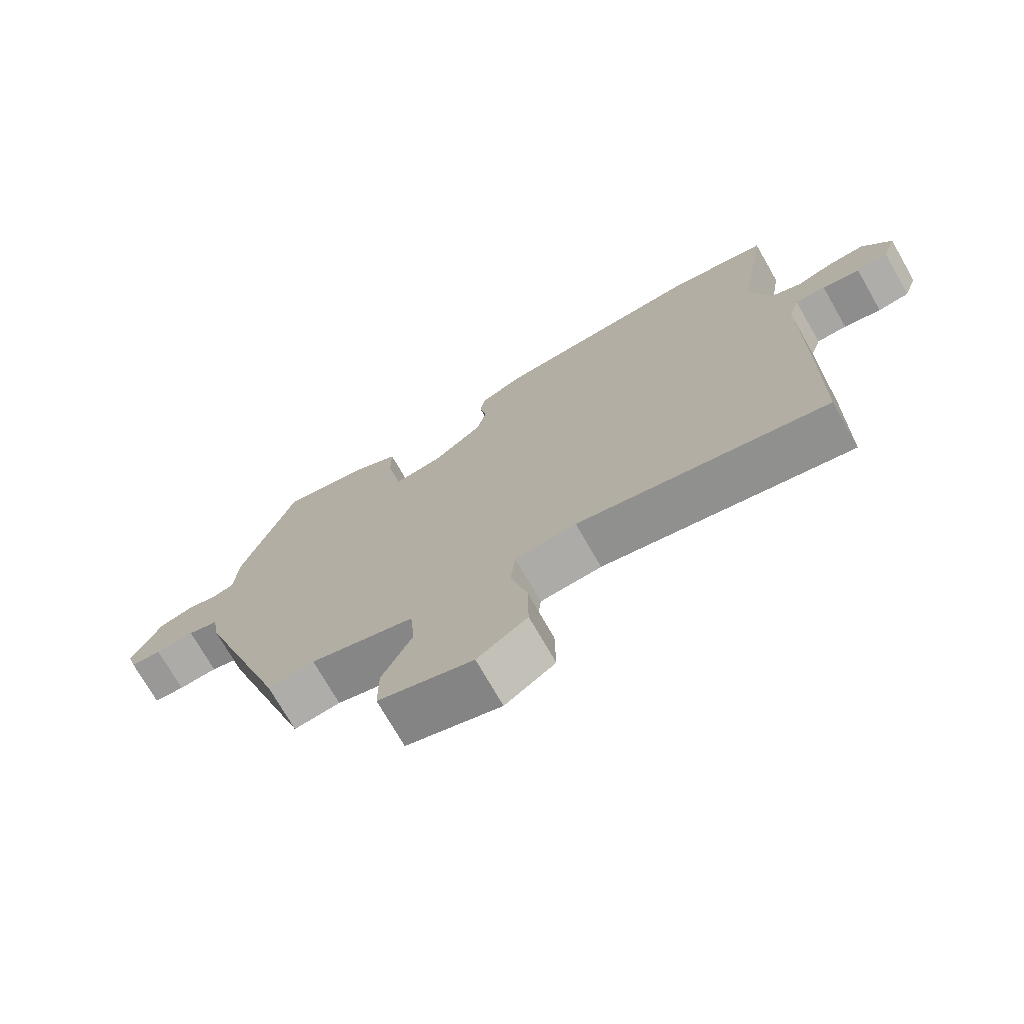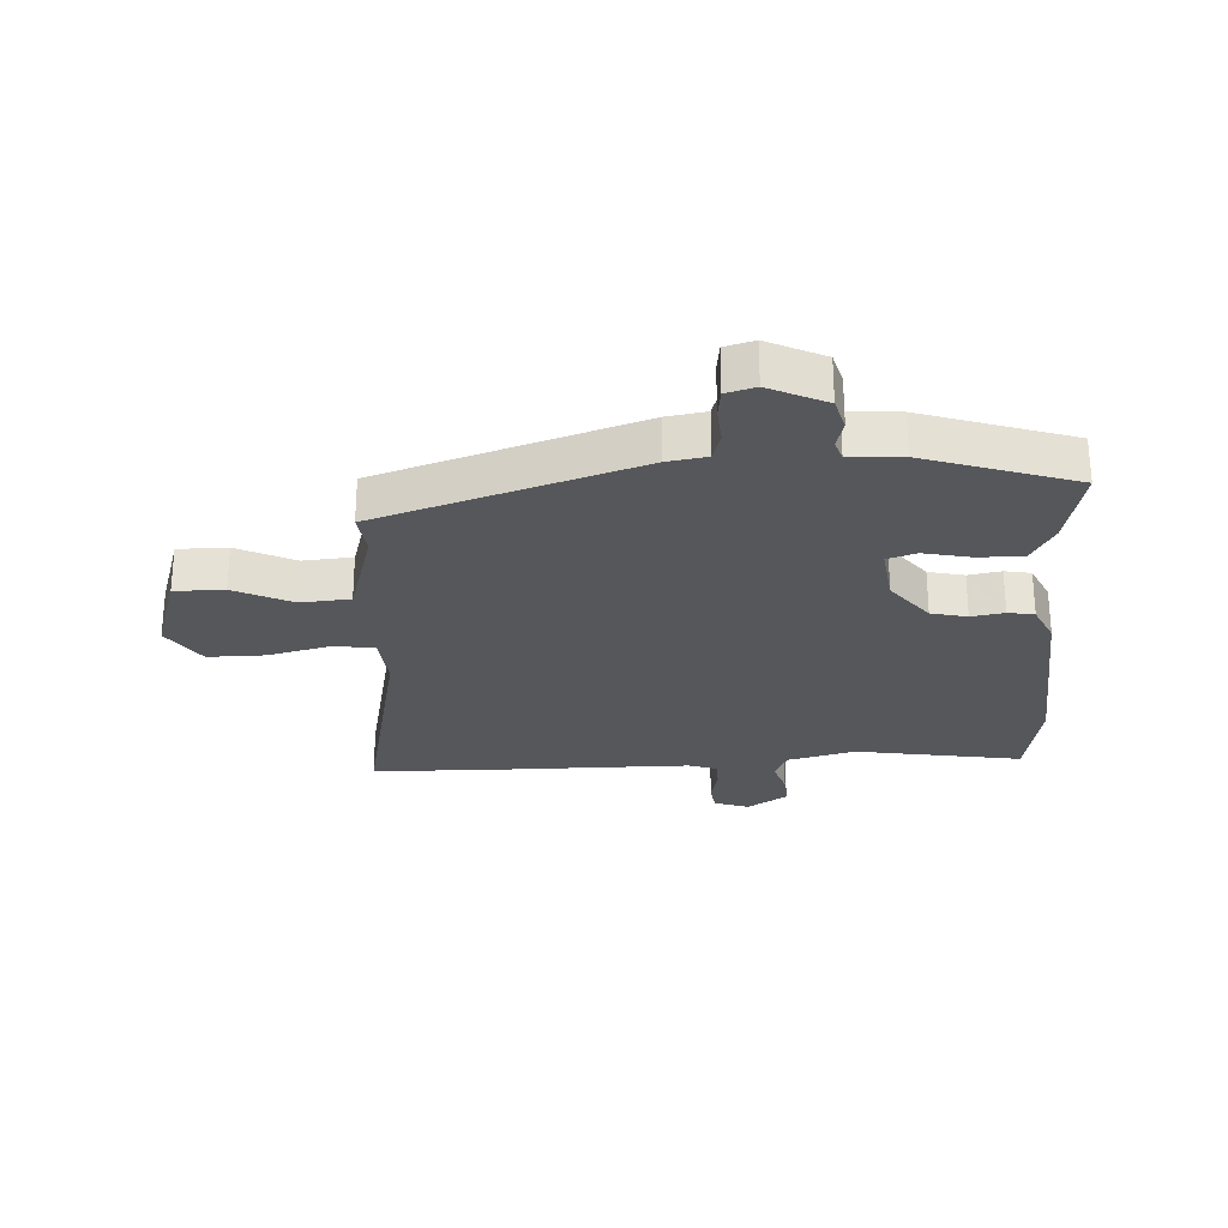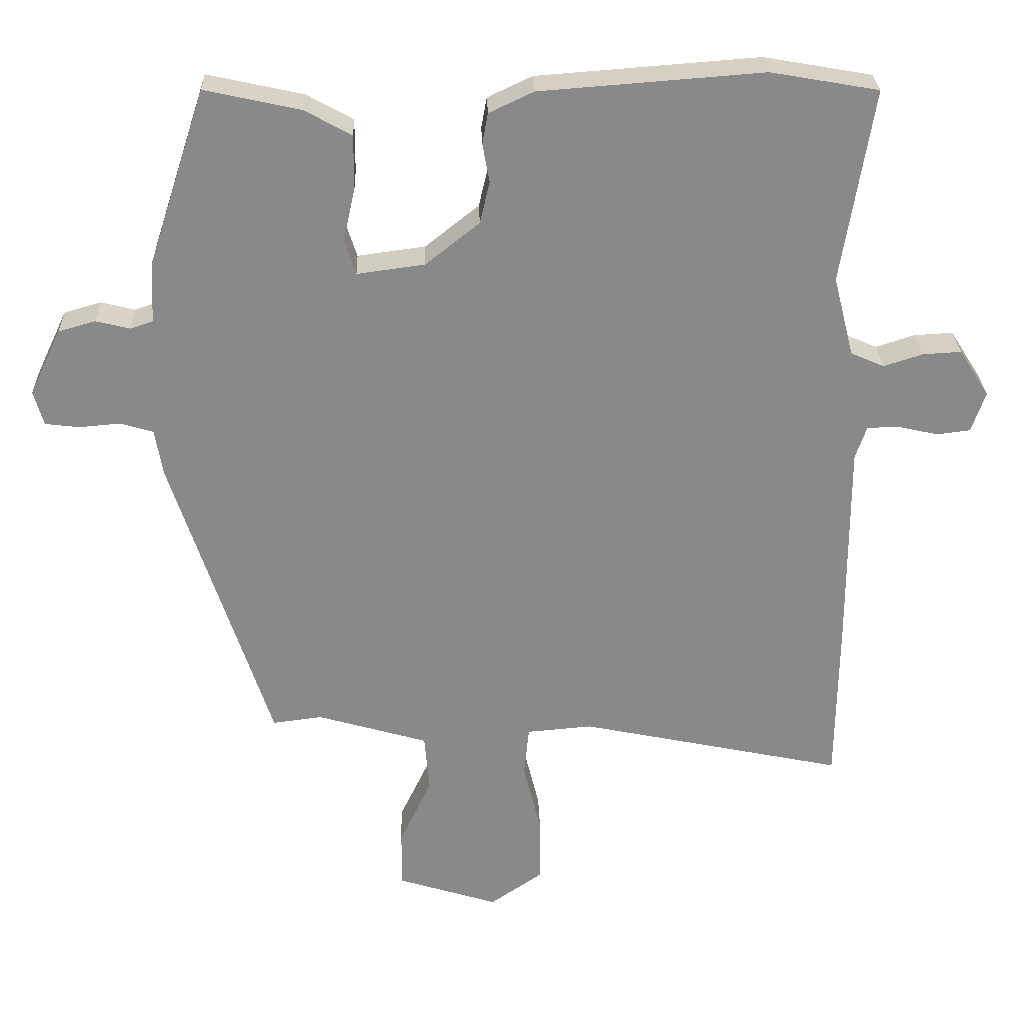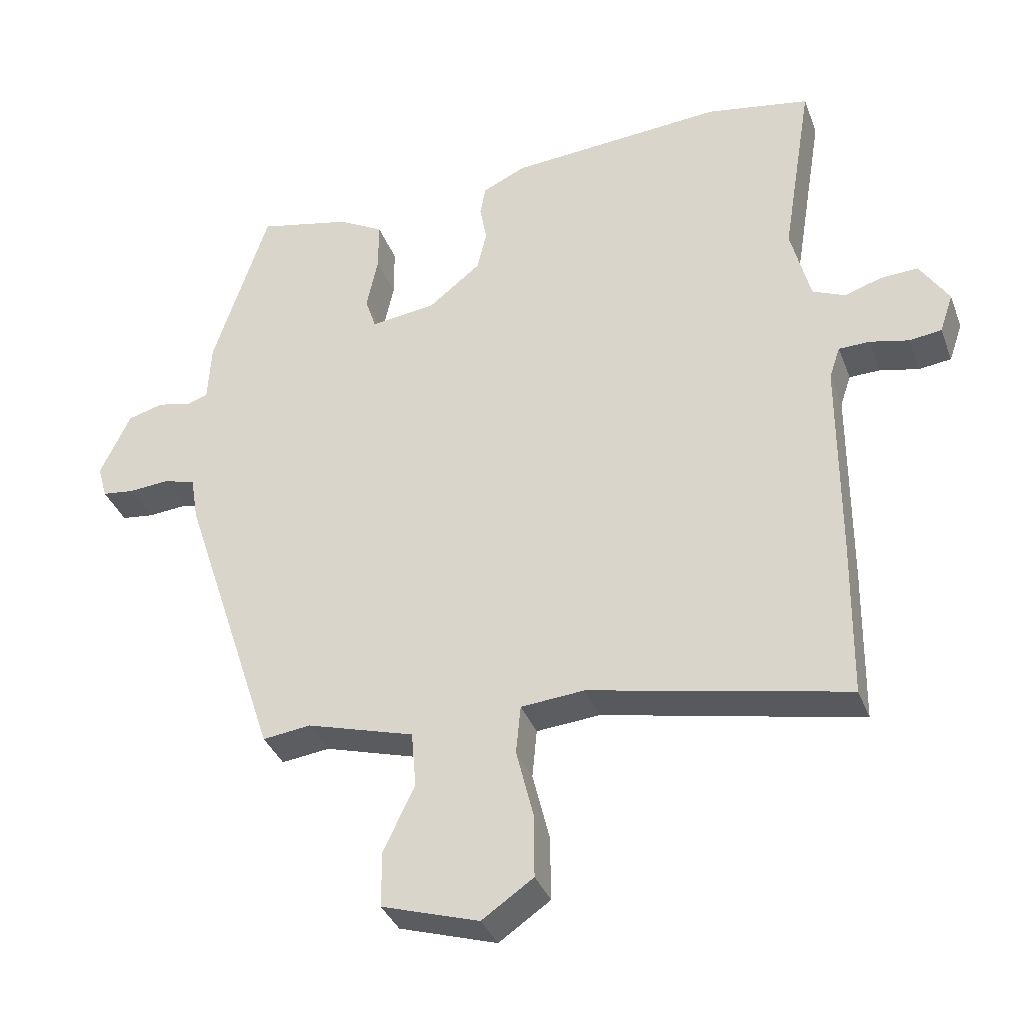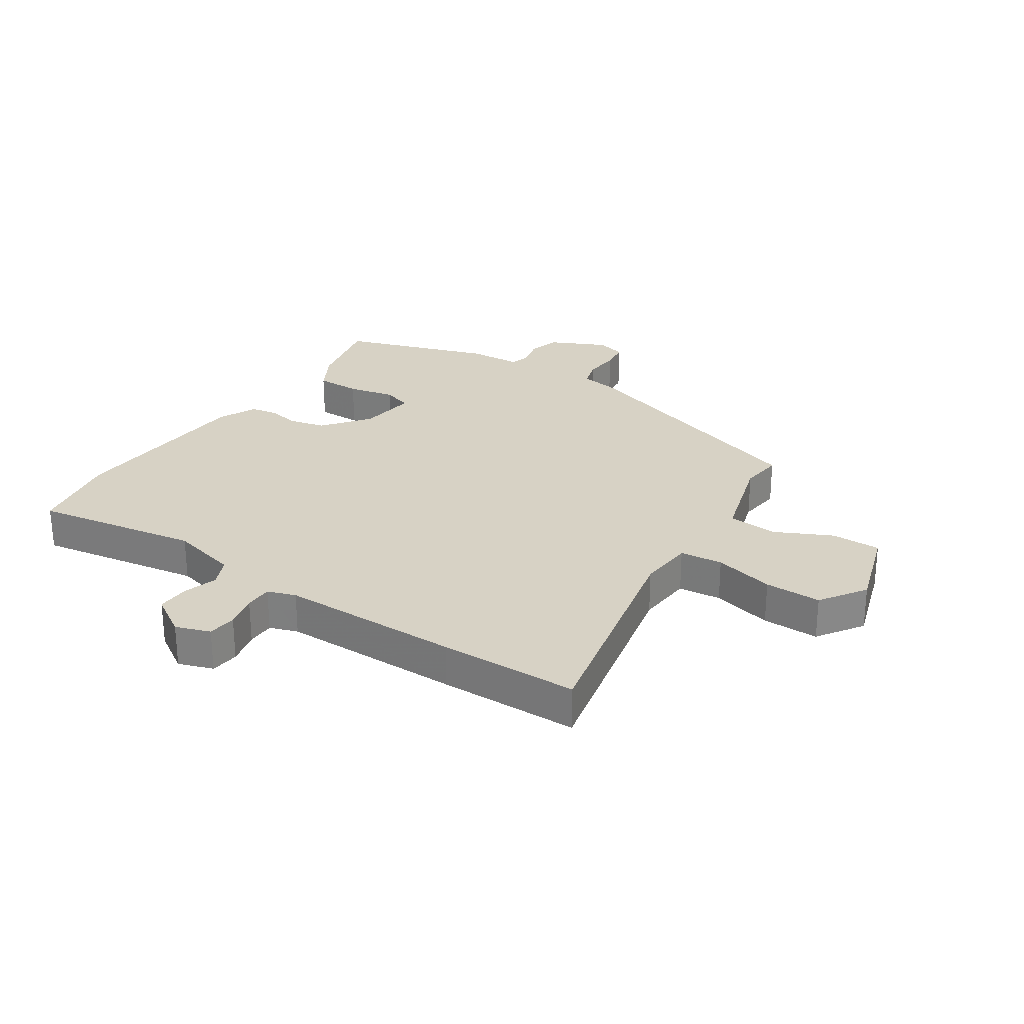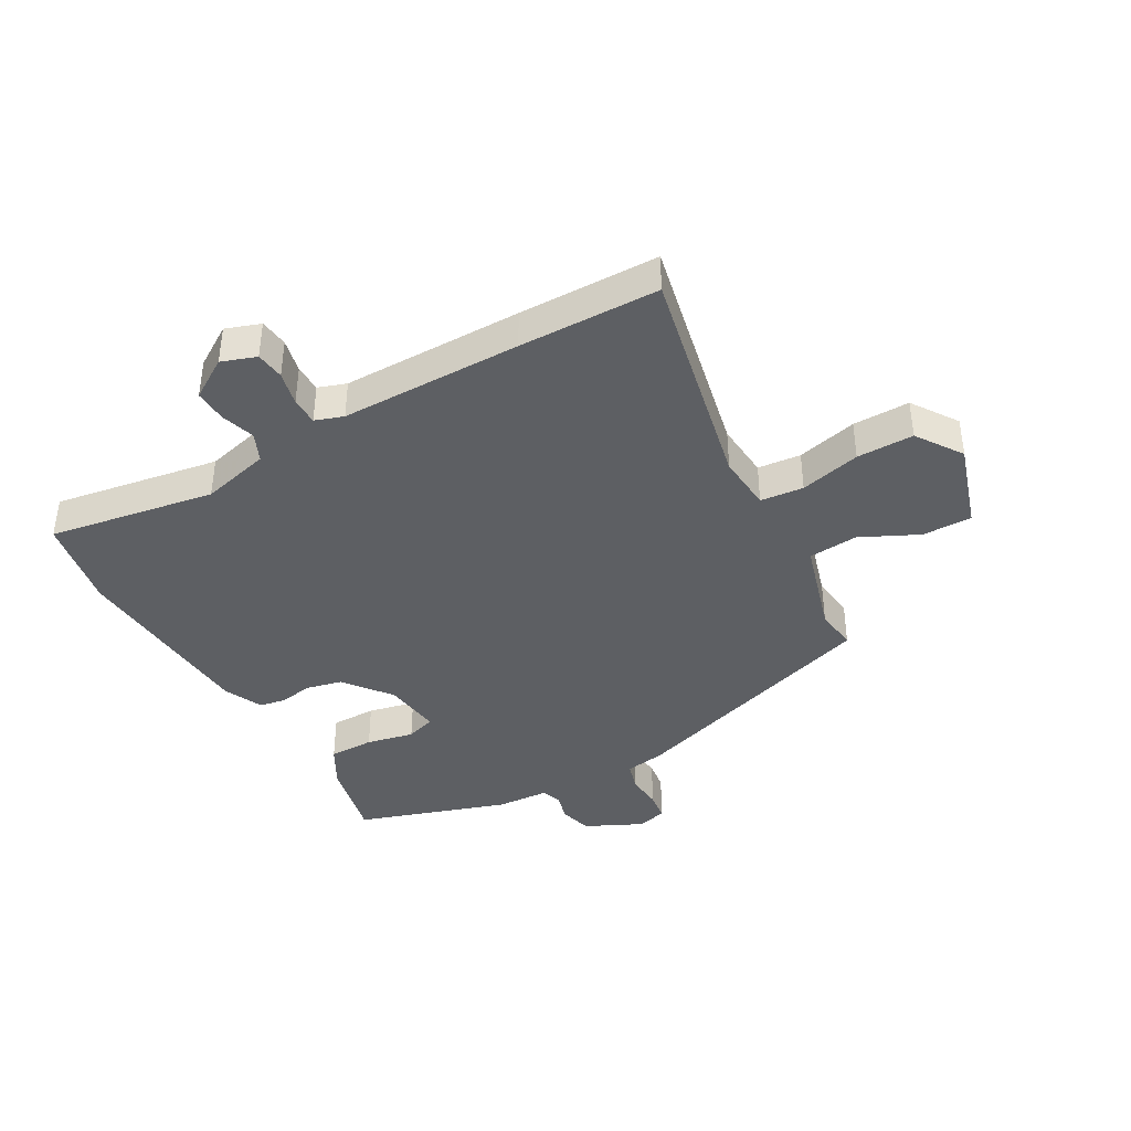
<metadata>
{"format":"obj","ext":"obj","renderer":"f3d","projection":"perspective","resolution":1024,"background":"white","views":[{"elev":-73.4,"azim":29.8,"up":"+Z"},{"elev":-27.0,"azim":-87.0,"up":"+Y"},{"elev":27.1,"azim":-1.8,"up":"+Z"},{"elev":-35.7,"azim":19.2,"up":"+Z"},{"elev":27.5,"azim":123.1,"up":"+Y"},{"elev":-40.3,"azim":119.2,"up":"+Y"}]}
</metadata>
<code>
v -0.423 0.07 0.509
v -0.286 0.07 0.479
v -0.219 0.07 0.442
v -0.219 0.07 0.367
v -0.236 0.07 0.288
v -0.22 0.07 0.239
v -0.123 0.07 0.252
v -0.046 0.07 0.313
v -0.032 0.07 0.373
v -0.042 0.07 0.428
v -0.034 0.07 0.472
v 0.03 0.07 0.502
v 0.349 0.07 0.526
v 0.503 0.07 0.499
v 0.458 0.07 0.222
v 0.487 0.07 0.108
v 0.535 0.07 0.087
v 0.591 0.07 0.105
v 0.646 0.07 0.108
v 0.689 0.07 0.041
v 0.669 0.07 -0.017
v 0.621 0.07 -0.023
v 0.564 0.07 -0.01
v 0.518 0.07 -0.011
v 0.502 0.07 -0.058
v 0.502 0.07 -0.36
v 0.499 0.07 -0.594
v 0.119 0.07 -0.515
v 0.025 0.07 -0.523
v 0.018 0.07 -0.595
v 0.043 0.07 -0.696
v 0.044 0.07 -0.791
v -0.032 0.07 -0.843
v -0.176 0.07 -0.798
v -0.176 0.07 -0.715
v -0.13 0.07 -0.619
v -0.137 0.07 -0.536
v -0.296 0.07 -0.49
v -0.367 0.07 -0.499
v -0.509 0.07 -0.068
v -0.52 0.07 -0.002
v -0.567 0.07 0.012
v -0.627 0.07 0.007
v -0.675 0.07 0.013
v -0.689 0.07 0.062
v -0.644 0.07 0.157
v -0.591 0.07 0.172
v -0.542 0.07 0.16
v -0.51 0.07 0.171
v -0.505 0.07 0.259
v -0.423 0 0.509
v -0.286 0 0.479
v -0.219 0 0.442
v -0.219 0 0.367
v -0.236 0 0.288
v -0.22 0 0.239
v -0.123 0 0.252
v -0.046 0 0.313
v -0.032 0 0.373
v -0.042 0 0.428
v -0.034 0 0.472
v 0.03 0 0.502
v 0.349 0 0.526
v 0.503 0 0.499
v 0.458 0 0.222
v 0.487 0 0.108
v 0.535 0 0.087
v 0.591 0 0.105
v 0.646 0 0.108
v 0.689 0 0.041
v 0.669 0 -0.017
v 0.621 0 -0.023
v 0.564 0 -0.01
v 0.518 0 -0.011
v 0.502 0 -0.058
v 0.502 0 -0.36
v 0.499 0 -0.594
v 0.119 0 -0.515
v 0.025 0 -0.523
v 0.018 0 -0.595
v 0.043 0 -0.696
v 0.044 0 -0.791
v -0.032 0 -0.843
v -0.176 0 -0.798
v -0.176 0 -0.715
v -0.13 0 -0.619
v -0.137 0 -0.536
v -0.296 0 -0.49
v -0.367 0 -0.499
v -0.509 0 -0.068
v -0.52 0 -0.002
v -0.567 0 0.012
v -0.627 0 0.007
v -0.675 0 0.013
v -0.689 0 0.062
v -0.644 0 0.157
v -0.591 0 0.172
v -0.542 0 0.16
v -0.51 0 0.171
v -0.505 0 0.259
f 3 4 5
f 2 3 5
f 1 2 5
f 50 1 5
f 49 50 5
f 46 47 48
f 45 46 48
f 44 45 48
f 43 44 48
f 42 43 48
f 41 42 48 49
f 49 5 6
f 41 49 6
f 40 41 6
f 39 40 6
f 38 39 6
f 34 35 36
f 33 34 36
f 32 33 36
f 31 32 36
f 30 31 36
f 29 30 36 37
f 38 6 7
f 37 38 7
f 29 37 7
f 28 29 7
f 28 7 8
f 27 28 8
f 26 27 8
f 25 26 8
f 21 22 23
f 20 21 23
f 19 20 23
f 18 19 23
f 17 18 23
f 16 17 23 24
f 13 14 15
f 12 13 15
f 11 12 15
f 10 11 15
f 9 10 15
f 9 15 16
f 16 24 25
f 9 16 25
f 8 9 25
f 55 54 53
f 55 53 52
f 55 52 51
f 55 51 100
f 55 100 99
f 98 97 96
f 98 96 95
f 98 95 94
f 98 94 93
f 98 93 92
f 99 98 92 91
f 56 55 99
f 56 99 91
f 56 91 90
f 56 90 89
f 56 89 88
f 86 85 84
f 86 84 83
f 86 83 82
f 86 82 81
f 86 81 80
f 87 86 80 79
f 57 56 88
f 57 88 87
f 57 87 79
f 57 79 78
f 58 57 78
f 58 78 77
f 58 77 76
f 58 76 75
f 73 72 71
f 73 71 70
f 73 70 69
f 73 69 68
f 73 68 67
f 74 73 67 66
f 65 64 63
f 65 63 62
f 65 62 61
f 65 61 60
f 65 60 59
f 66 65 59
f 75 74 66
f 75 66 59
f 75 59 58
f 1 51 52 2
f 2 52 53 3
f 3 53 54 4
f 4 54 55 5
f 5 55 56 6
f 6 56 57 7
f 7 57 58 8
f 8 58 59 9
f 9 59 60 10
f 10 60 61 11
f 11 61 62 12
f 12 62 63 13
f 13 63 64 14
f 14 64 65 15
f 15 65 66 16
f 16 66 67 17
f 17 67 68 18
f 18 68 69 19
f 19 69 70 20
f 20 70 71 21
f 21 71 72 22
f 22 72 73 23
f 23 73 74 24
f 24 74 75 25
f 25 75 76 26
f 26 76 77 27
f 27 77 78 28
f 28 78 79 29
f 29 79 80 30
f 30 80 81 31
f 31 81 82 32
f 32 82 83 33
f 33 83 84 34
f 34 84 85 35
f 35 85 86 36
f 36 86 87 37
f 37 87 88 38
f 38 88 89 39
f 39 89 90 40
f 40 90 91 41
f 41 91 92 42
f 42 92 93 43
f 43 93 94 44
f 44 94 95 45
f 45 95 96 46
f 46 96 97 47
f 47 97 98 48
f 48 98 99 49
f 49 99 100 50
f 50 100 51 1

</code>
